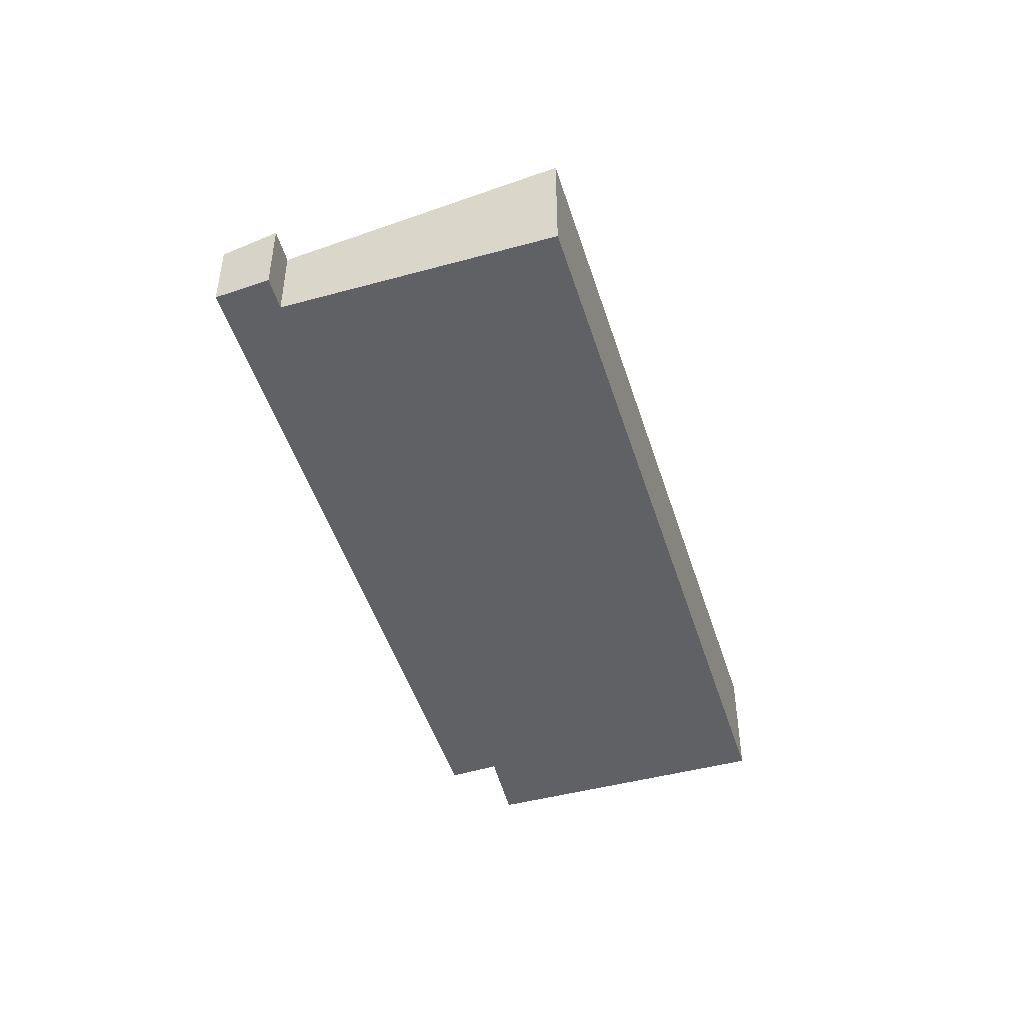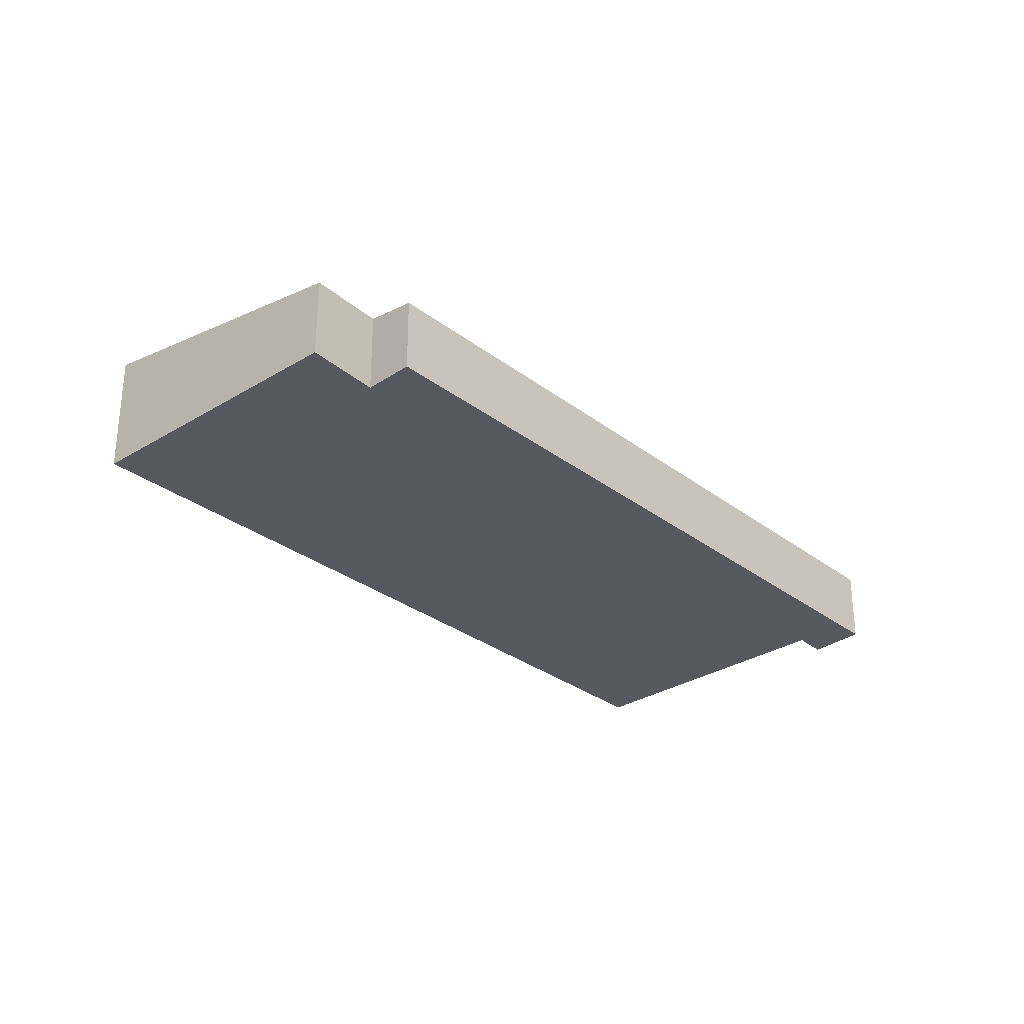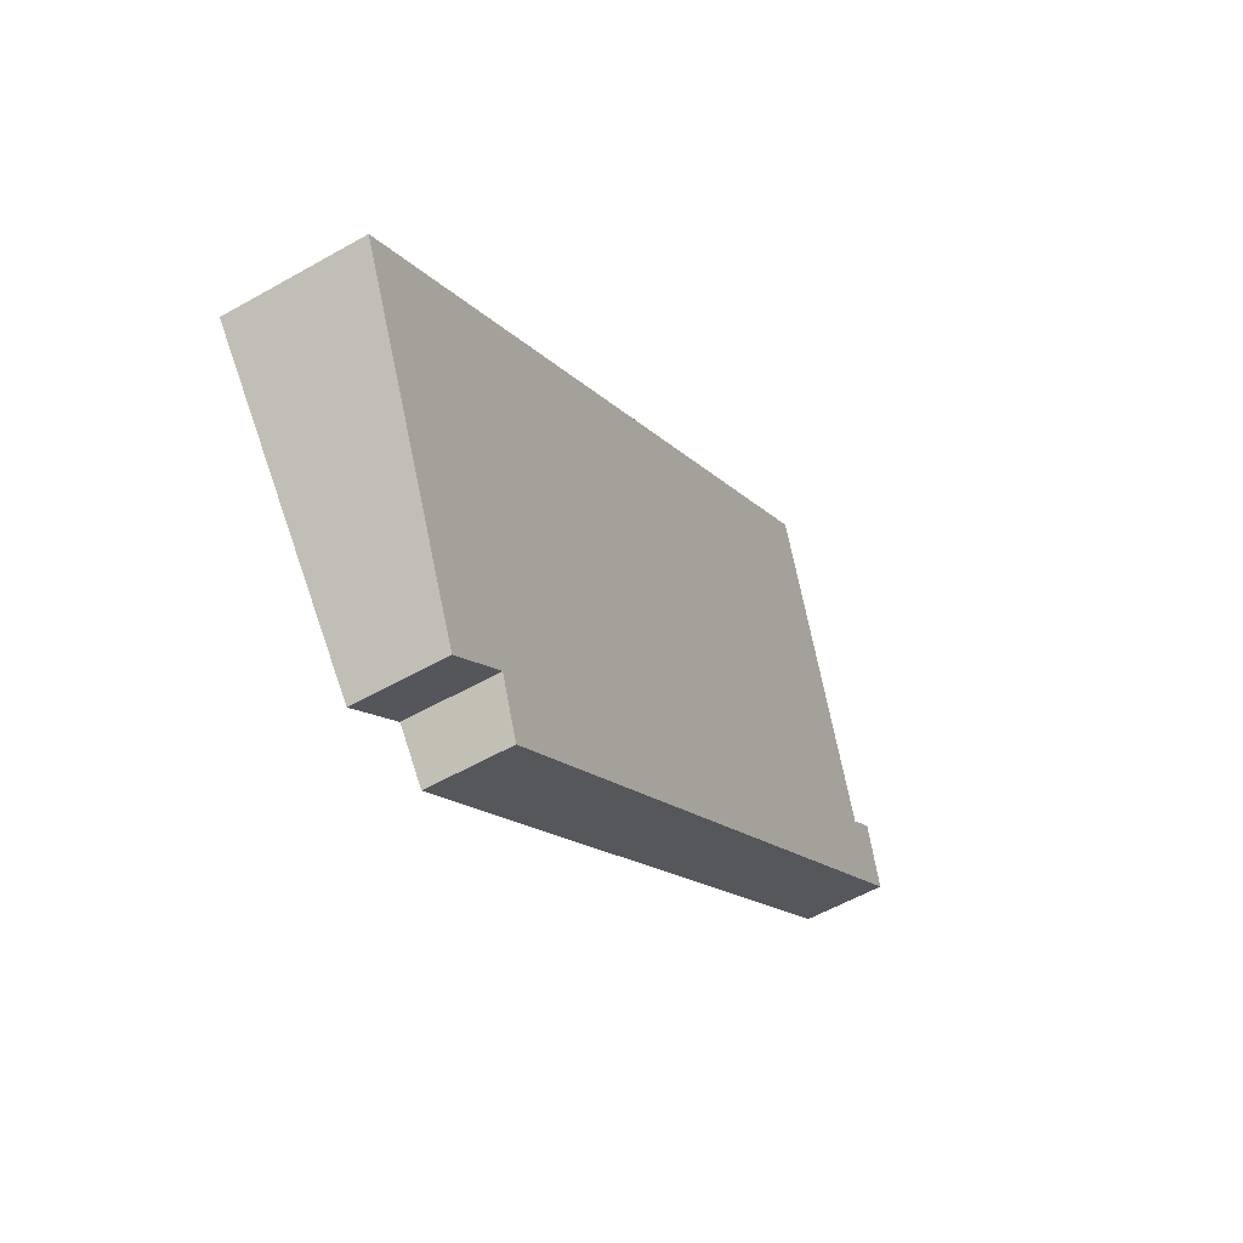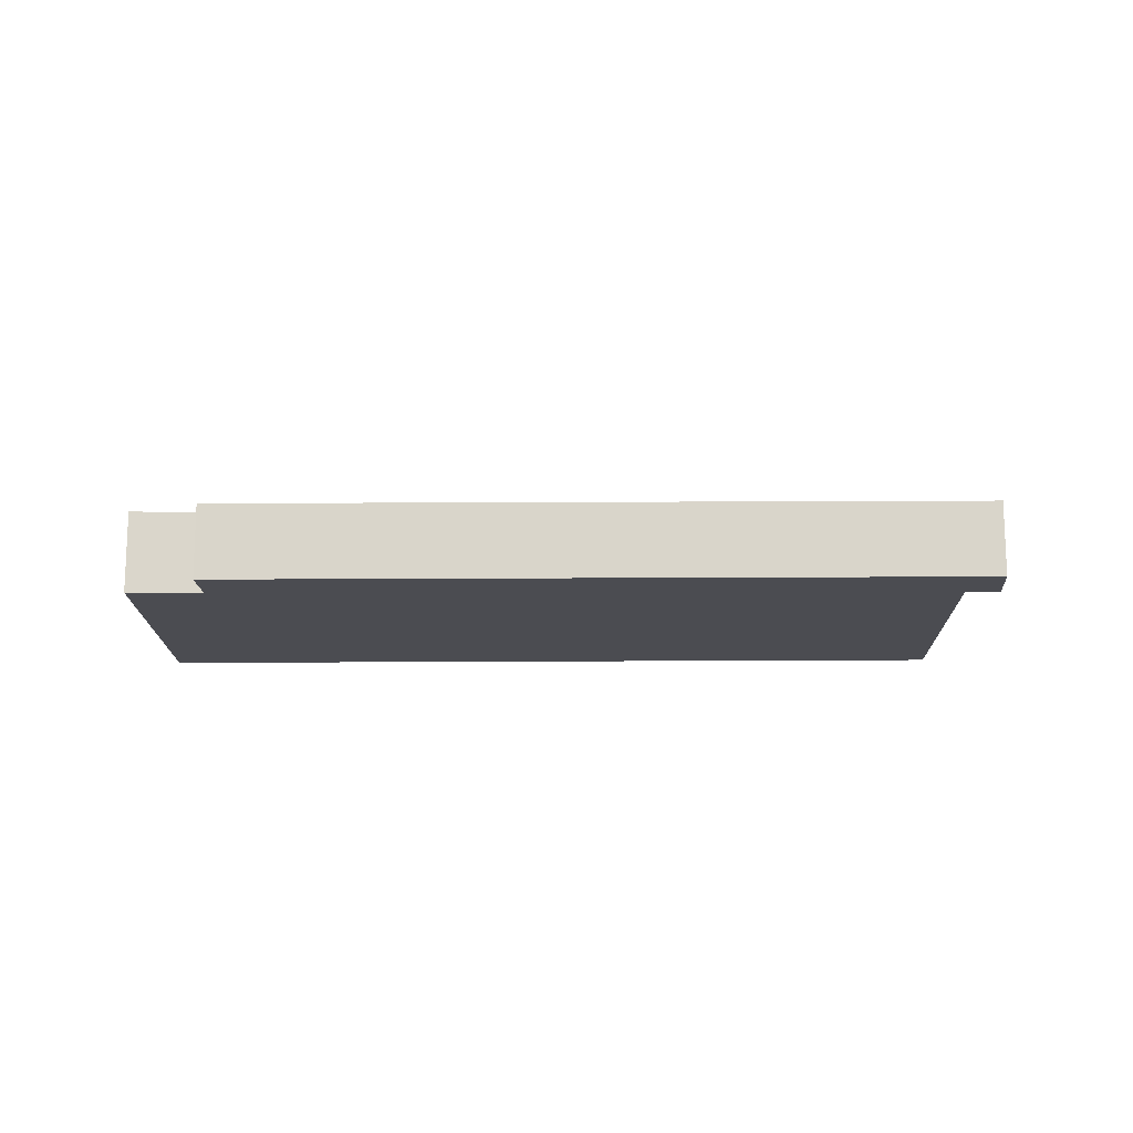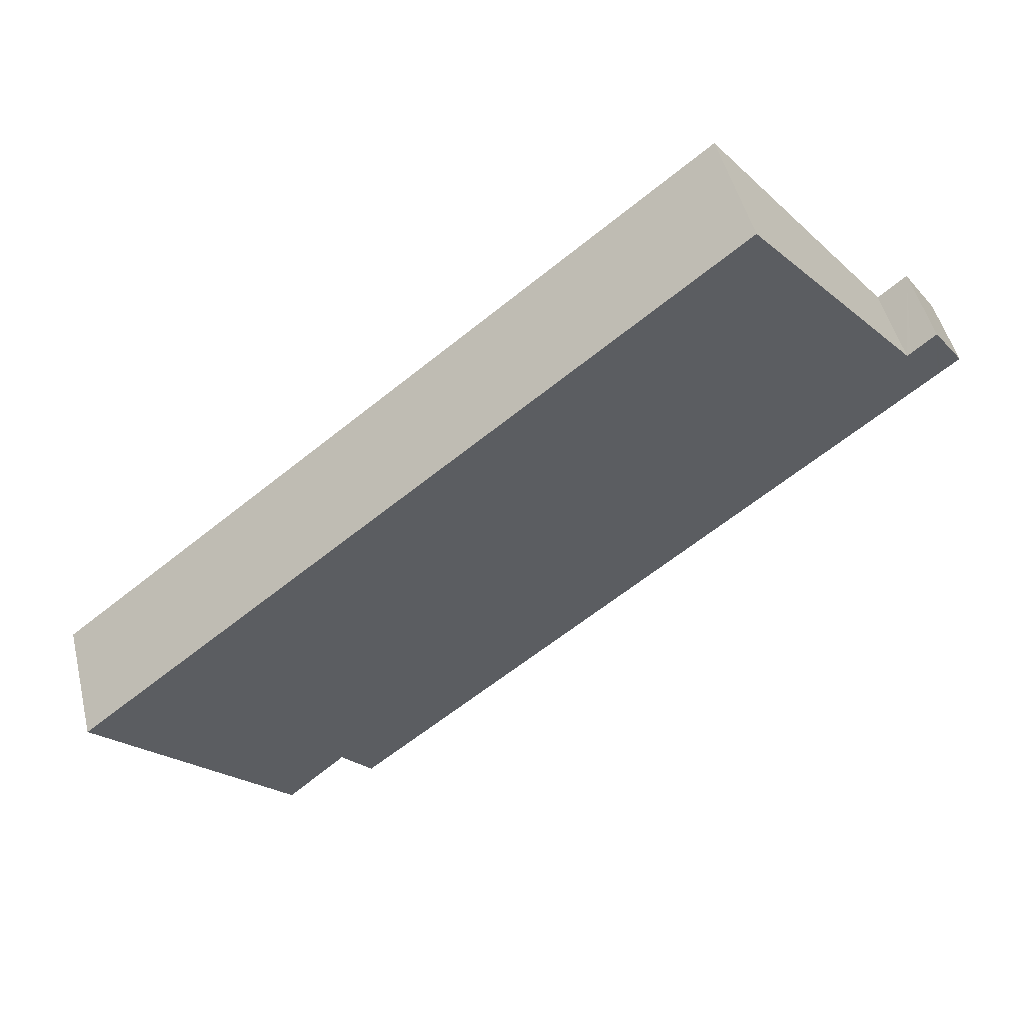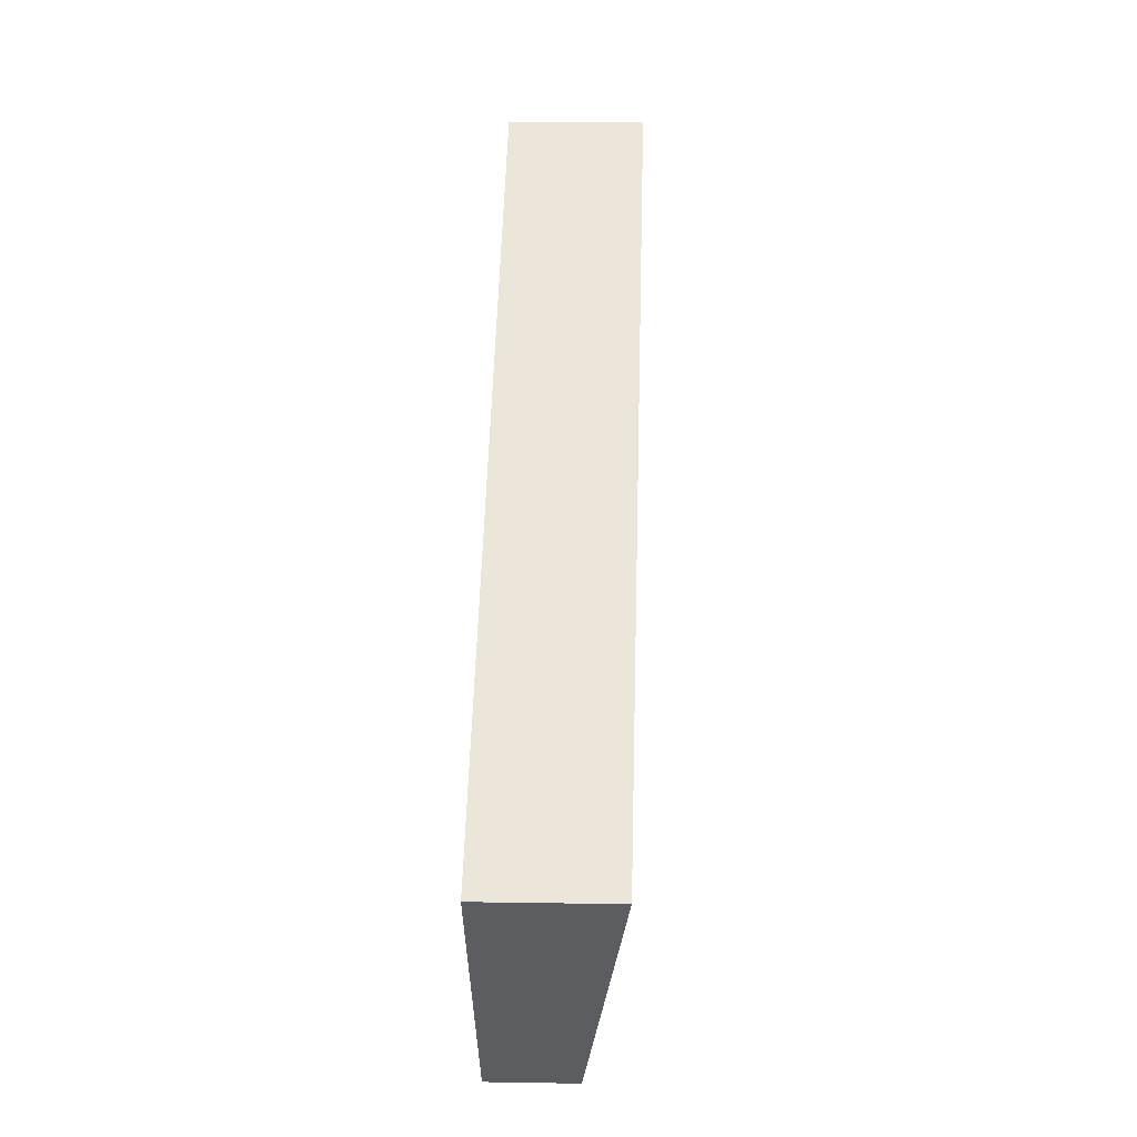
<metadata>
{"format":"obj","ext":"obj","renderer":"f3d","projection":"perspective","resolution":1024,"background":"white","views":[{"elev":-47.8,"azim":-34.2,"up":"+Y"},{"elev":-30.3,"azim":171.0,"up":"+Y"},{"elev":-56.2,"azim":120.8,"up":"+Z"},{"elev":-15.5,"azim":-140.4,"up":"+Y"},{"elev":48.7,"azim":166.4,"up":"+Z"},{"elev":14.3,"azim":92.1,"up":"+Z"}]}
</metadata>
<code>
v  0.969 2.411 1.402
v  0.516 2.176 -0.415
v  0 2.176 1.332e-16
v  0.582 2.176 -0.468
v  6.586 2.182 -5.293
v  17.44 2.192 -14.02
v  1.643 2.408 0.827
v  1.739 2.408 0.746
v  18.35 2.402 -12.8
v  6.586 3.486 6.819
v  18.78 2.398 -13.19
v  25.6 3.607 -7.495
v  20.02 2.386 -14.31
v  7.01 3.58 7.35
v  16.73 3.594 -0.415
v  0.969 -8.585e-17 1.402
v  0 0 0
v  1.739 -4.568e-17 0.746
v  6.586 -4.175e-16 6.819
v  7.01 -4.501e-16 7.35
v  1.643 -5.064e-17 0.827
v  16.73 2.541e-17 -0.415
v  25.6 4.589e-16 -7.495
v  20.02 8.762e-16 -14.31
v  18.35 7.838e-16 -12.8
v  17.44 8.582e-16 -14.02
v  18.78 8.078e-16 -13.19
v  6.586 3.241e-16 -5.293
v  0.582 2.866e-17 -0.468
v  0.516 2.541e-17 -0.415
g defaultobject
f 1 2 3
f 2 1 4
f 4 1 5
f 5 1 6
f 6 1 7
f 6 7 8
f 8 9 6
f 9 8 10
f 11 12 13
f 12 11 9
f 12 9 10
f 12 10 14
f 12 14 15
f 3 16 1
f 16 3 17
f 18 10 8
f 10 18 19
f 10 19 14
f 14 19 20
f 16 7 1
f 7 16 8
f 8 16 18
f 18 16 21
f 20 15 14
f 15 20 22
f 15 22 12
f 12 22 23
f 23 13 12
f 13 23 24
f 25 6 9
f 6 25 26
f 24 11 13
f 11 24 9
f 9 24 25
f 25 24 27
f 26 5 6
f 5 26 28
f 5 28 4
f 4 28 29
f 4 29 2
f 2 29 3
f 3 29 30
f 3 30 17
f 22 24 23
f 24 22 27
f 27 22 25
f 25 22 26
f 26 22 28
f 28 22 20
f 28 20 18
f 28 18 29
f 18 20 19
f 29 18 21
f 29 21 16
f 29 16 30
f 30 16 17

</code>
